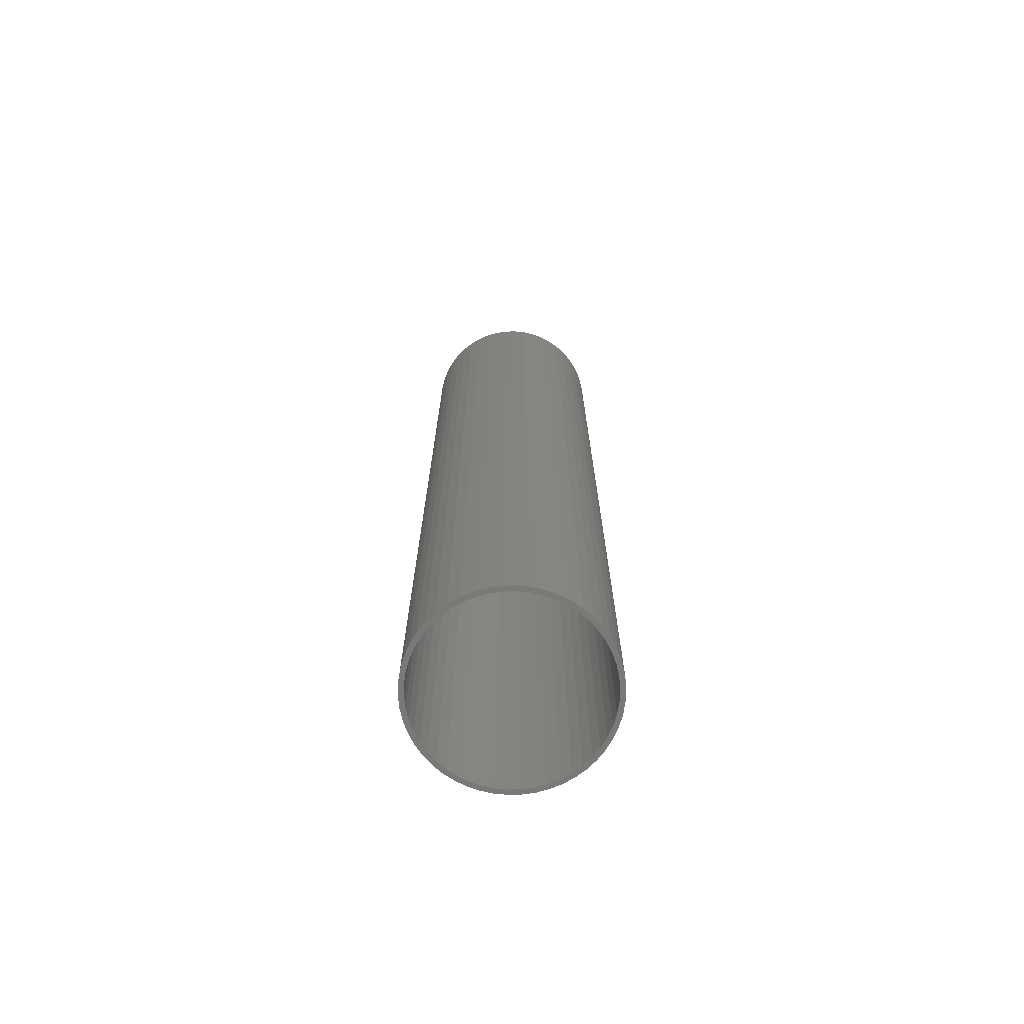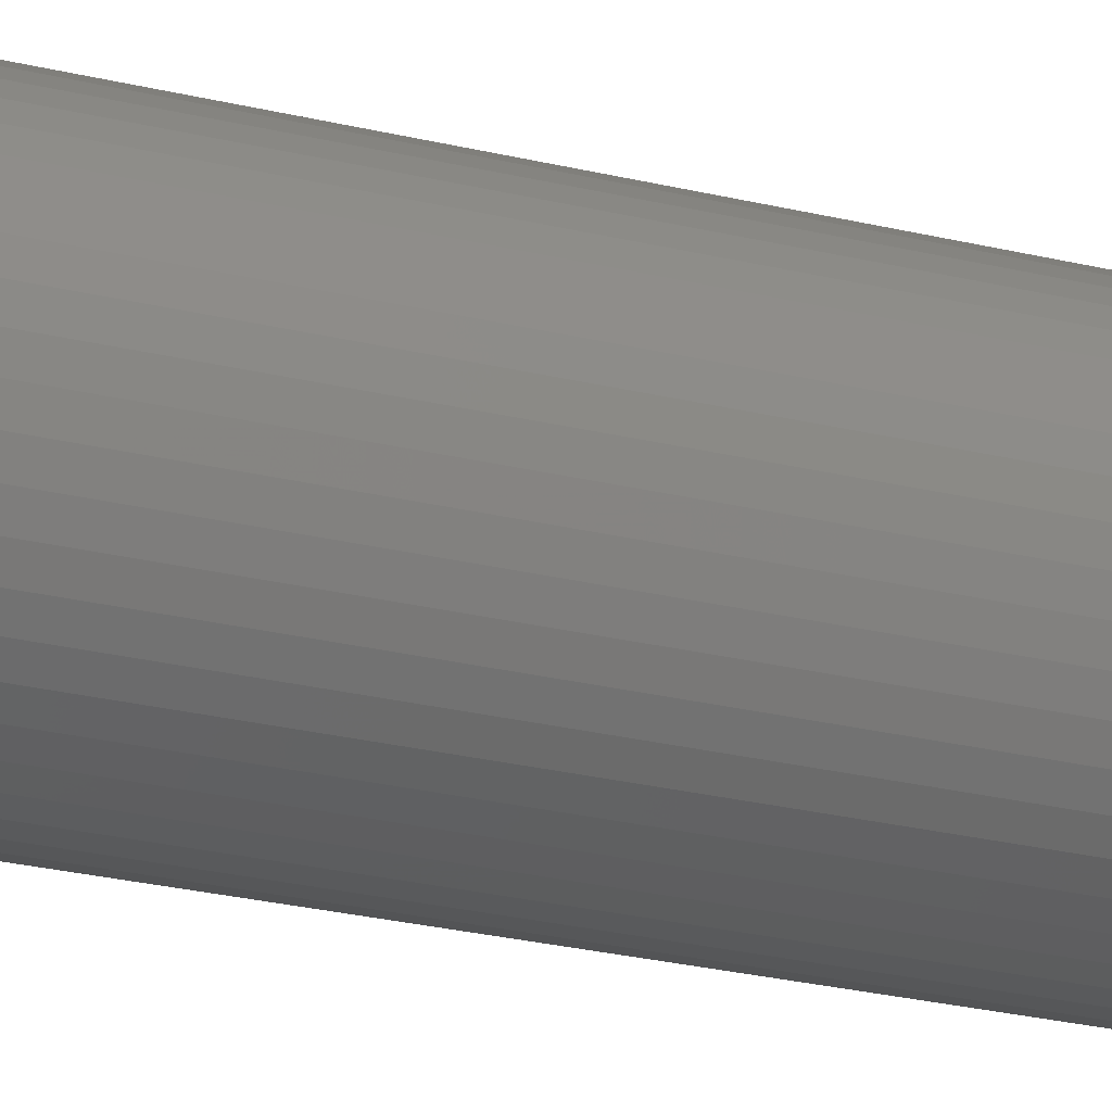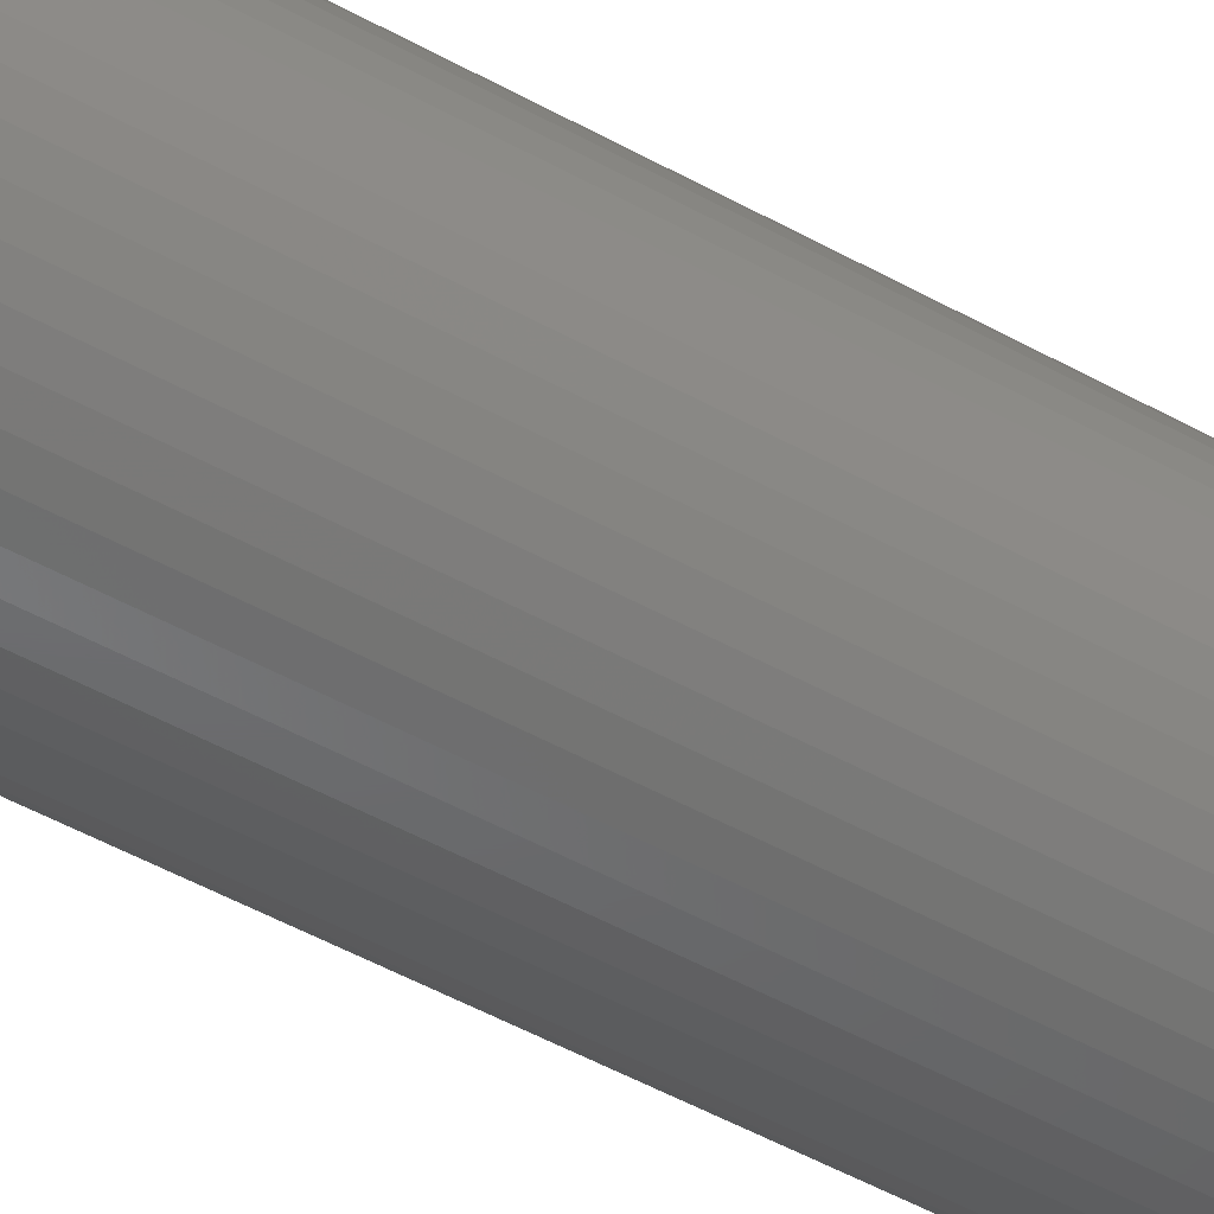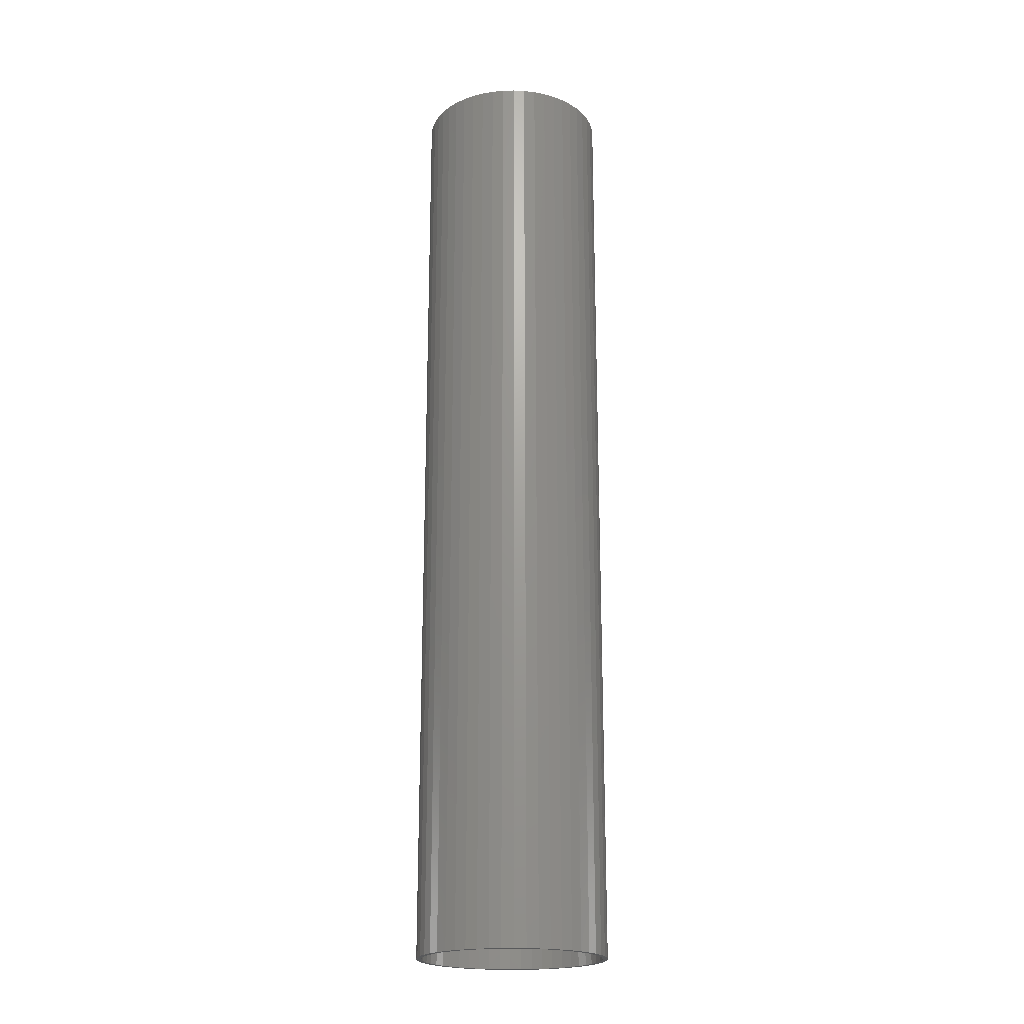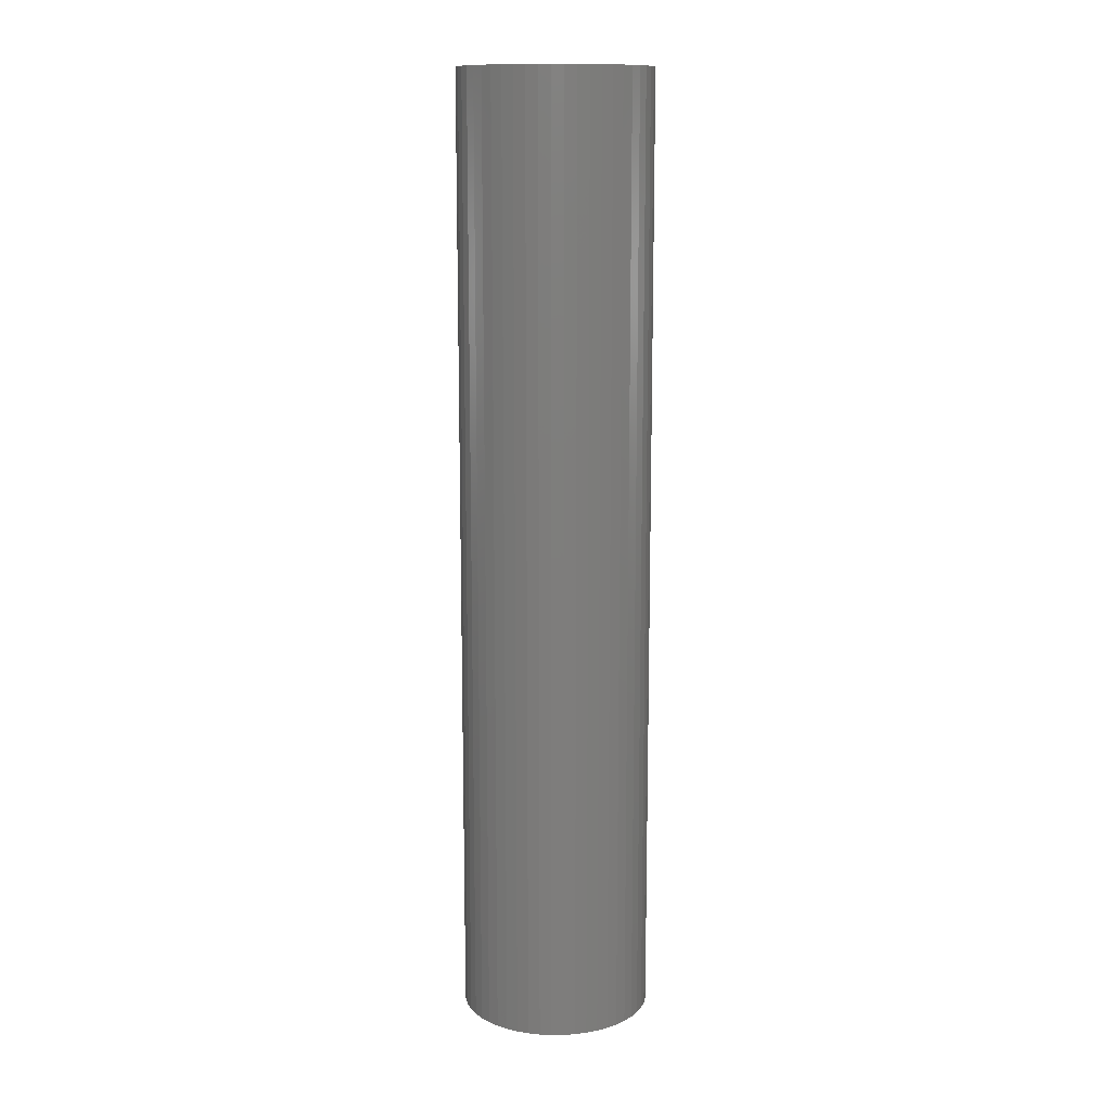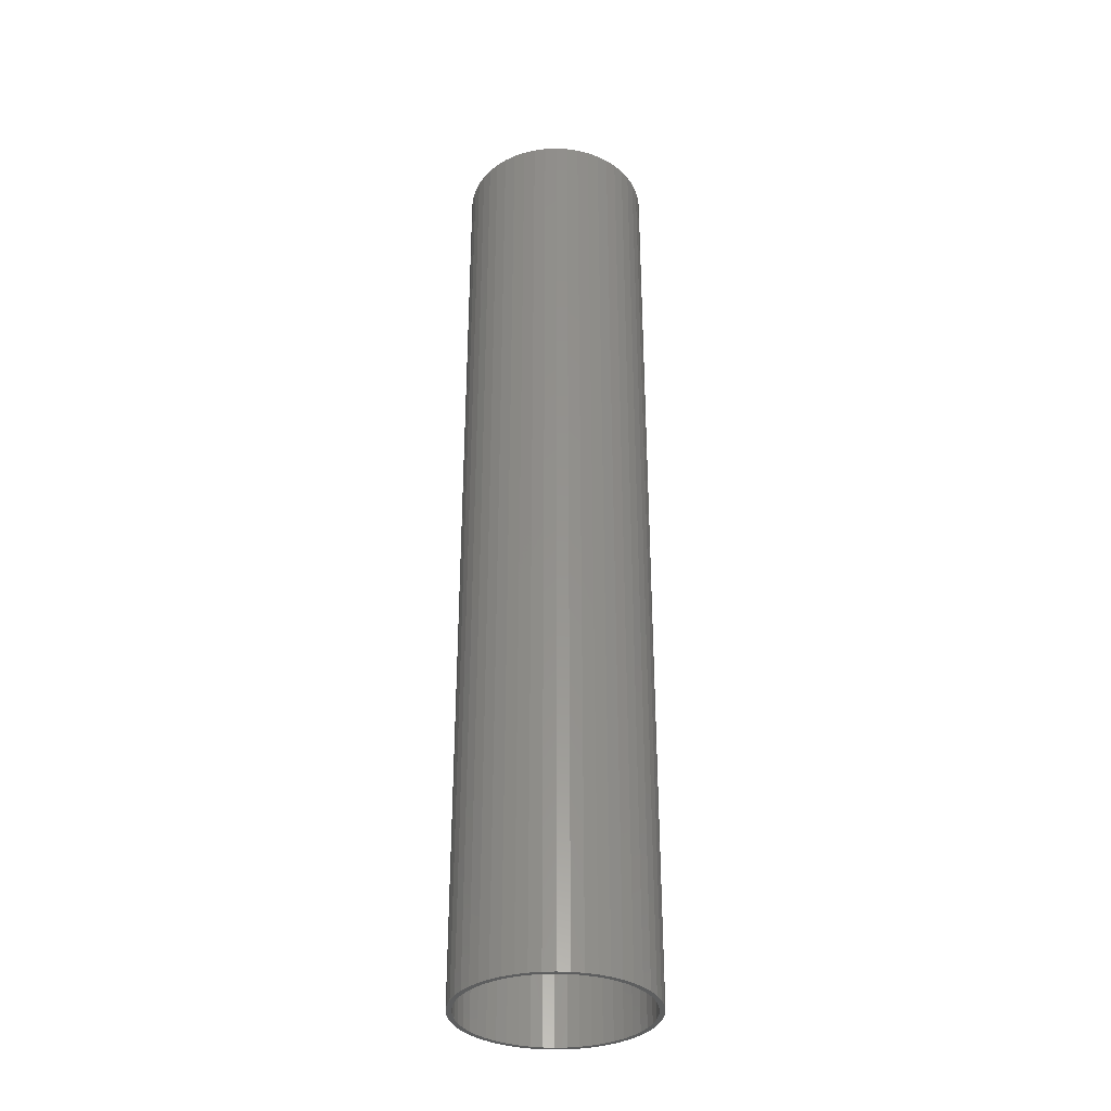
<metadata>
{"format":"stl","ext":"stl","renderer":"f3d","projection":"perspective","resolution":1024,"background":"white","views":[{"elev":-71.6,"azim":-171.0,"up":"+Z"},{"elev":-24.1,"azim":67.4,"up":"+Y"},{"elev":-47.8,"azim":57.6,"up":"+Y"},{"elev":-20.7,"azim":24.1,"up":"+Z"},{"elev":12.7,"azim":-1.2,"up":"+Z"},{"elev":-33.7,"azim":75.2,"up":"+Z"}]}
</metadata>
<code>
# stl→obj: 200 verts, 400 faces
v 9.5 0 47.5
v 9.425 1.191 -47.5
v 9.425 1.191 47.5
v 9.5 0 -47.5
v -9.5 0 -47.5
v -9.425 1.191 47.5
v -9.425 1.191 -47.5
v -9.5 0 47.5
v 0.5965 9.481 -47.5
v -0.5965 9.481 47.5
v 0.5965 9.481 47.5
v -0.5965 9.481 -47.5
v -0.5965 -9.481 -47.5
v 0.5965 -9.481 47.5
v -0.5965 -9.481 47.5
v 0.5965 -9.481 -47.5
v 6.925 6.503 -47.5
v 6.056 7.32 47.5
v 6.925 6.503 47.5
v 6.056 7.32 -47.5
v -6.056 7.32 -47.5
v -6.925 6.503 47.5
v -6.056 7.32 47.5
v -6.925 6.503 -47.5
v -2.936 9.035 -47.5
v -4.045 8.596 47.5
v -2.936 9.035 47.5
v -4.045 8.596 -47.5
v 8.833 3.497 47.5
v 8.325 4.577 -47.5
v 8.325 4.577 47.5
v 8.833 3.497 -47.5
v 9.202 2.363 -47.5
v 9.202 2.363 47.5
v 7.686 5.584 -47.5
v 7.686 5.584 47.5
v 4.045 8.596 -47.5
v 2.936 9.035 47.5
v 4.045 8.596 47.5
v 2.936 9.035 -47.5
v 5.09 8.021 -47.5
v 5.09 8.021 47.5
v -8.833 3.497 -47.5
v -8.325 4.577 47.5
v -8.325 4.577 -47.5
v -8.833 3.497 47.5
v -7.686 5.584 -47.5
v -7.686 5.584 47.5
v -9.202 2.363 -47.5
v -9.202 2.363 47.5
v -1.78 9.332 -47.5
v -1.78 9.332 47.5
v 1.78 -9.332 47.5
v 1.78 -9.332 -47.5
v 1.78 9.332 47.5
v 1.78 9.332 -47.5
v 9 0 47.5
v 8.929 1.128 47.5
v 9.425 -1.191 47.5
v 8.929 -1.128 47.5
v 8.717 2.238 47.5
v 8.368 3.313 47.5
v 7.887 4.336 47.5
v 7.281 5.29 47.5
v 6.561 6.161 47.5
v 5.737 6.935 47.5
v 4.822 7.599 47.5
v 3.832 8.143 47.5
v 2.781 8.56 47.5
v 1.686 8.841 47.5
v 0.5651 8.982 47.5
v -0.5651 8.982 47.5
v -1.686 8.841 47.5
v -2.781 8.56 47.5
v -3.832 8.143 47.5
v -4.822 7.599 47.5
v -5.09 8.021 47.5
v -5.737 6.935 47.5
v -6.561 6.161 47.5
v -7.281 5.29 47.5
v -7.887 4.336 47.5
v -8.368 3.313 47.5
v -8.717 2.238 47.5
v -8.929 1.128 47.5
v 9.202 -2.363 47.5
v 8.717 -2.238 47.5
v 8.833 -3.497 47.5
v 8.368 -3.313 47.5
v 8.325 -4.577 47.5
v 7.887 -4.336 47.5
v 7.686 -5.584 47.5
v 7.281 -5.29 47.5
v 6.925 -6.503 47.5
v 6.561 -6.161 47.5
v 6.056 -7.32 47.5
v 5.737 -6.935 47.5
v 5.09 -8.021 47.5
v 4.822 -7.599 47.5
v 4.045 -8.596 47.5
v 3.832 -8.143 47.5
v 2.936 -9.035 47.5
v 2.781 -8.56 47.5
v 1.686 -8.841 47.5
v 0.5651 -8.982 47.5
v -0.5651 -8.982 47.5
v -1.686 -8.841 47.5
v -1.78 -9.332 47.5
v -2.781 -8.56 47.5
v -2.936 -9.035 47.5
v -3.832 -8.143 47.5
v -4.045 -8.596 47.5
v -4.822 -7.599 47.5
v -5.09 -8.021 47.5
v -5.737 -6.935 47.5
v -6.056 -7.32 47.5
v -6.561 -6.161 47.5
v -6.925 -6.503 47.5
v -7.281 -5.29 47.5
v -7.686 -5.584 47.5
v -7.887 -4.336 47.5
v -8.325 -4.577 47.5
v -8.368 -3.313 47.5
v -8.833 -3.497 47.5
v -8.717 -2.238 47.5
v -9.202 -2.363 47.5
v -8.929 -1.128 47.5
v -9.425 -1.191 47.5
v -9 0 47.5
v -5.09 8.021 -47.5
v 9.425 -1.191 -47.5
v 7.686 -5.584 -47.5
v 6.925 -6.503 -47.5
v 9.202 -2.363 -47.5
v 8.833 -3.497 -47.5
v -8.325 -4.577 -47.5
v -8.833 -3.497 -47.5
v 9 0 -47.5
v 8.929 -1.128 -47.5
v 8.929 1.128 -47.5
v 8.717 -2.238 -47.5
v 8.368 -3.313 -47.5
v 8.325 -4.577 -47.5
v 7.887 -4.336 -47.5
v 7.281 -5.29 -47.5
v 6.561 -6.161 -47.5
v 6.056 -7.32 -47.5
v 5.737 -6.935 -47.5
v 5.09 -8.021 -47.5
v 4.822 -7.599 -47.5
v 4.045 -8.596 -47.5
v 3.832 -8.143 -47.5
v 2.936 -9.035 -47.5
v 2.781 -8.56 -47.5
v 1.686 -8.841 -47.5
v 0.5651 -8.982 -47.5
v -0.5651 -8.982 -47.5
v -1.686 -8.841 -47.5
v -1.78 -9.332 -47.5
v -2.781 -8.56 -47.5
v -2.936 -9.035 -47.5
v -3.832 -8.143 -47.5
v -4.045 -8.596 -47.5
v -4.822 -7.599 -47.5
v -5.09 -8.021 -47.5
v -5.737 -6.935 -47.5
v -6.056 -7.32 -47.5
v -6.561 -6.161 -47.5
v -6.925 -6.503 -47.5
v -7.281 -5.29 -47.5
v -7.686 -5.584 -47.5
v -7.887 -4.336 -47.5
v -8.368 -3.313 -47.5
v -8.717 -2.238 -47.5
v -9.202 -2.363 -47.5
v -8.929 -1.128 -47.5
v -9.425 -1.191 -47.5
v 8.717 2.238 -47.5
v 8.368 3.313 -47.5
v 7.887 4.336 -47.5
v 7.281 5.29 -47.5
v 6.561 6.161 -47.5
v 5.737 6.935 -47.5
v 4.822 7.599 -47.5
v 3.832 8.143 -47.5
v 2.781 8.56 -47.5
v 1.686 8.841 -47.5
v 0.5651 8.982 -47.5
v -0.5651 8.982 -47.5
v -1.686 8.841 -47.5
v -2.781 8.56 -47.5
v -3.832 8.143 -47.5
v -4.822 7.599 -47.5
v -5.737 6.935 -47.5
v -6.561 6.161 -47.5
v -7.281 5.29 -47.5
v -7.887 4.336 -47.5
v -8.368 3.313 -47.5
v -8.717 2.238 -47.5
v -8.929 1.128 -47.5
v -9 0 -47.5
f 1 2 3
f 2 1 4
f 5 6 7
f 6 5 8
f 9 10 11
f 10 9 12
f 13 14 15
f 14 13 16
f 17 18 19
f 18 17 20
f 21 22 23
f 22 21 24
f 25 26 27
f 26 25 28
f 29 30 31
f 30 29 32
f 3 33 34
f 33 3 2
f 31 35 36
f 35 31 30
f 37 38 39
f 38 37 40
f 41 39 42
f 39 41 37
f 43 44 45
f 44 43 46
f 47 22 24
f 22 47 48
f 49 46 43
f 46 49 50
f 51 27 52
f 27 51 25
f 16 53 14
f 53 16 54
f 34 32 29
f 32 34 33
f 36 17 19
f 17 36 35
f 40 55 38
f 55 40 56
f 56 11 55
f 11 56 9
f 20 42 18
f 42 20 41
f 45 48 47
f 48 45 44
f 7 50 49
f 50 7 6
f 57 1 3
f 58 3 34
f 1 57 59
f 60 59 57
f 3 58 57
f 61 34 29
f 34 61 58
f 29 62 61
f 31 62 29
f 31 63 62
f 36 63 31
f 36 64 63
f 19 64 36
f 19 65 64
f 18 65 19
f 18 66 65
f 42 66 18
f 42 67 66
f 39 67 42
f 39 68 67
f 38 68 39
f 38 69 68
f 55 69 38
f 55 70 69
f 11 70 55
f 11 71 70
f 11 72 71
f 10 72 11
f 10 73 72
f 52 73 10
f 52 74 73
f 27 74 52
f 27 75 74
f 26 75 27
f 26 76 75
f 77 76 26
f 77 78 76
f 23 78 77
f 23 79 78
f 22 79 23
f 22 80 79
f 48 80 22
f 48 81 80
f 44 81 48
f 44 82 81
f 46 82 44
f 82 46 83
f 50 83 46
f 83 50 84
f 6 84 50
f 59 60 85
f 86 85 60
f 85 86 87
f 88 87 86
f 88 89 87
f 90 89 88
f 90 91 89
f 92 91 90
f 92 93 91
f 94 93 92
f 94 95 93
f 96 95 94
f 96 97 95
f 98 97 96
f 98 99 97
f 100 99 98
f 100 101 99
f 102 101 100
f 102 53 101
f 103 53 102
f 103 14 53
f 104 14 103
f 105 14 104
f 105 15 14
f 106 15 105
f 106 107 15
f 108 107 106
f 108 109 107
f 110 109 108
f 110 111 109
f 112 111 110
f 112 113 111
f 114 113 112
f 114 115 113
f 116 115 114
f 116 117 115
f 118 117 116
f 118 119 117
f 120 119 118
f 120 121 119
f 122 121 120
f 123 122 124
f 122 123 121
f 125 124 126
f 127 126 128
f 84 6 128
f 124 125 123
f 8 128 6
f 126 127 125
f 128 8 127
f 28 77 26
f 77 28 129
f 129 23 77
f 23 129 21
f 12 52 10
f 52 12 51
f 59 4 1
f 4 59 130
f 93 131 91
f 131 93 132
f 87 133 85
f 133 87 134
f 85 130 59
f 130 85 133
f 135 123 136
f 123 135 121
f 137 4 130
f 138 130 133
f 4 137 2
f 139 2 137
f 130 138 137
f 140 133 134
f 133 140 138
f 134 141 140
f 142 141 134
f 142 143 141
f 131 143 142
f 131 144 143
f 132 144 131
f 132 145 144
f 146 145 132
f 146 147 145
f 148 147 146
f 148 149 147
f 150 149 148
f 150 151 149
f 152 151 150
f 152 153 151
f 54 153 152
f 54 154 153
f 16 154 54
f 16 155 154
f 16 156 155
f 13 156 16
f 13 157 156
f 158 157 13
f 158 159 157
f 160 159 158
f 160 161 159
f 162 161 160
f 162 163 161
f 164 163 162
f 164 165 163
f 166 165 164
f 166 167 165
f 168 167 166
f 168 169 167
f 170 169 168
f 170 171 169
f 135 171 170
f 135 172 171
f 136 172 135
f 172 136 173
f 174 173 136
f 173 174 175
f 176 175 174
f 2 139 33
f 177 33 139
f 33 177 32
f 178 32 177
f 178 30 32
f 179 30 178
f 179 35 30
f 180 35 179
f 180 17 35
f 181 17 180
f 181 20 17
f 182 20 181
f 182 41 20
f 183 41 182
f 183 37 41
f 184 37 183
f 184 40 37
f 185 40 184
f 185 56 40
f 186 56 185
f 186 9 56
f 187 9 186
f 188 9 187
f 188 12 9
f 189 12 188
f 189 51 12
f 190 51 189
f 190 25 51
f 191 25 190
f 191 28 25
f 192 28 191
f 192 129 28
f 193 129 192
f 193 21 129
f 194 21 193
f 194 24 21
f 195 24 194
f 195 47 24
f 196 47 195
f 196 45 47
f 197 45 196
f 43 197 198
f 197 43 45
f 49 198 199
f 7 199 200
f 175 176 200
f 198 49 43
f 5 200 176
f 199 7 49
f 200 5 7
f 150 97 99
f 97 150 148
f 146 93 95
f 93 146 132
f 91 142 89
f 142 91 131
f 136 125 174
f 125 136 123
f 152 99 101
f 99 152 150
f 54 101 53
f 101 54 152
f 89 134 87
f 134 89 142
f 158 15 107
f 15 158 13
f 162 109 111
f 109 162 160
f 160 107 109
f 107 160 158
f 168 119 170
f 119 168 117
f 168 115 117
f 115 168 166
f 174 127 176
f 127 174 125
f 176 8 5
f 8 176 127
f 148 95 97
f 95 148 146
f 170 121 135
f 121 170 119
f 164 111 113
f 111 164 162
f 166 113 115
f 113 166 164
f 137 58 139
f 58 137 57
f 128 199 84
f 199 128 200
f 188 71 72
f 71 188 187
f 155 105 104
f 105 155 156
f 182 65 66
f 65 182 181
f 194 78 79
f 78 194 193
f 191 74 75
f 74 191 190
f 178 63 179
f 63 178 62
f 139 61 177
f 61 139 58
f 179 64 180
f 64 179 63
f 185 68 69
f 68 185 184
f 186 69 70
f 69 186 185
f 184 67 68
f 67 184 183
f 82 196 81
f 196 82 197
f 81 195 80
f 195 81 196
f 83 197 82
f 197 83 198
f 193 76 78
f 76 193 192
f 190 73 74
f 73 190 189
f 154 104 103
f 104 154 155
f 177 62 178
f 62 177 61
f 180 65 181
f 65 180 64
f 187 70 71
f 70 187 186
f 183 66 67
f 66 183 182
f 80 194 79
f 194 80 195
f 84 198 83
f 198 84 199
f 192 75 76
f 75 192 191
f 189 72 73
f 72 189 188
f 145 92 144
f 92 145 94
f 143 88 141
f 88 143 90
f 140 60 138
f 60 140 86
f 118 171 120
f 171 118 169
f 120 172 122
f 172 120 171
f 151 102 100
f 102 151 153
f 145 96 94
f 96 145 147
f 141 86 140
f 86 141 88
f 144 90 143
f 90 144 92
f 138 57 137
f 57 138 60
f 159 110 108
f 110 159 161
f 157 108 106
f 108 157 159
f 116 169 118
f 169 116 167
f 122 173 124
f 173 122 172
f 126 200 128
f 200 126 175
f 153 103 102
f 103 153 154
f 149 100 98
f 100 149 151
f 147 98 96
f 98 147 149
f 156 106 105
f 106 156 157
f 163 114 112
f 114 163 165
f 165 116 114
f 116 165 167
f 124 175 126
f 175 124 173
f 161 112 110
f 112 161 163

</code>
